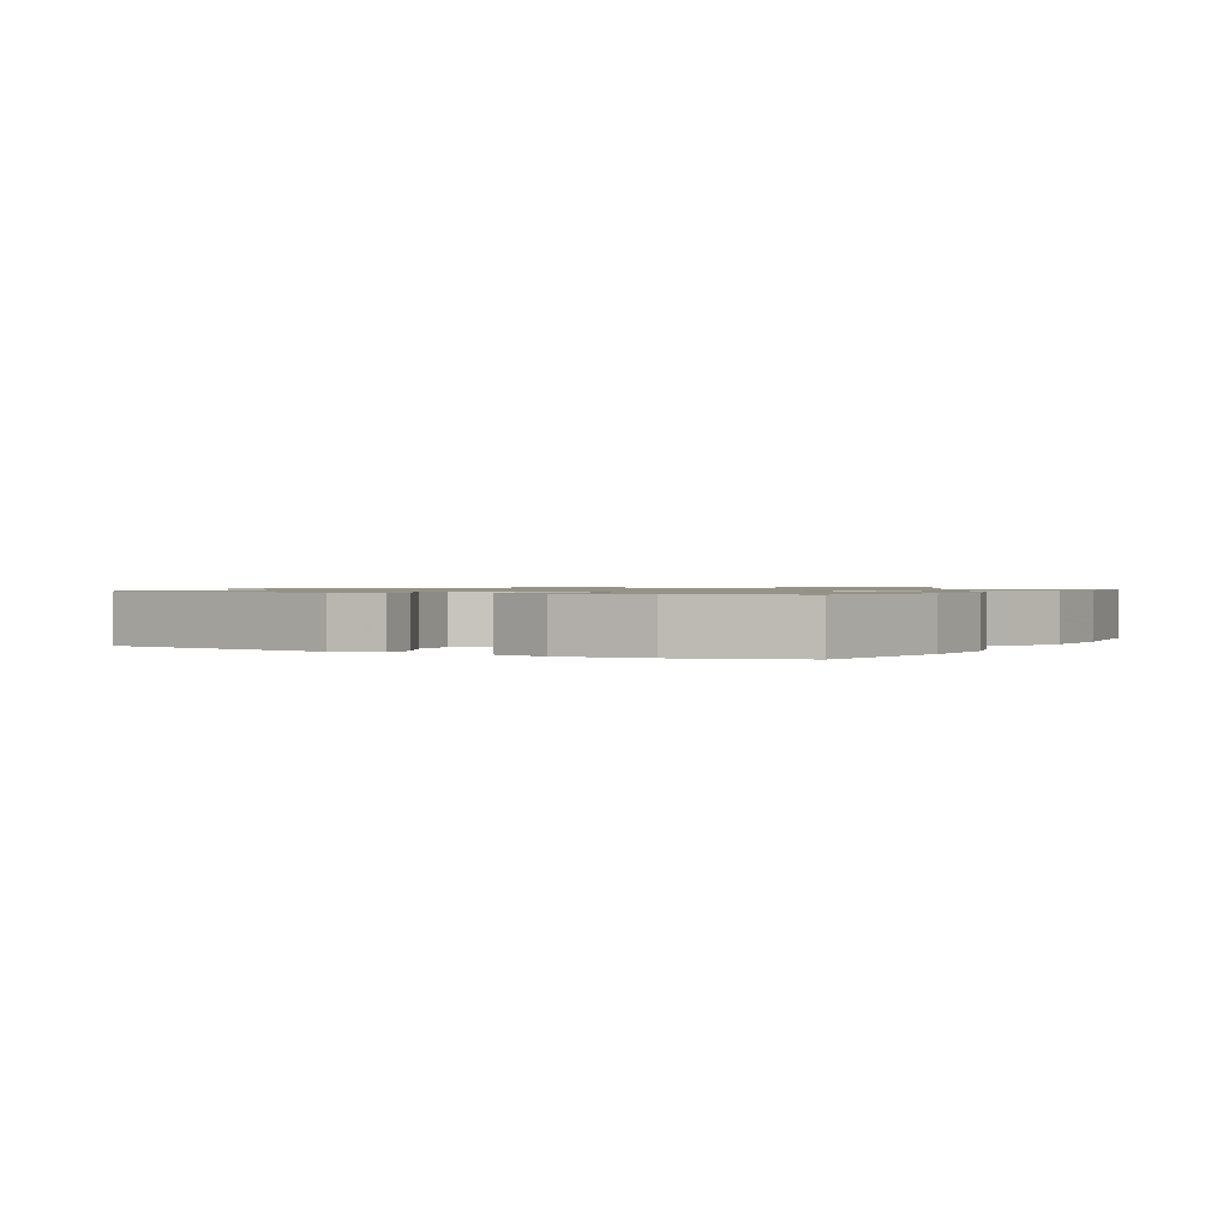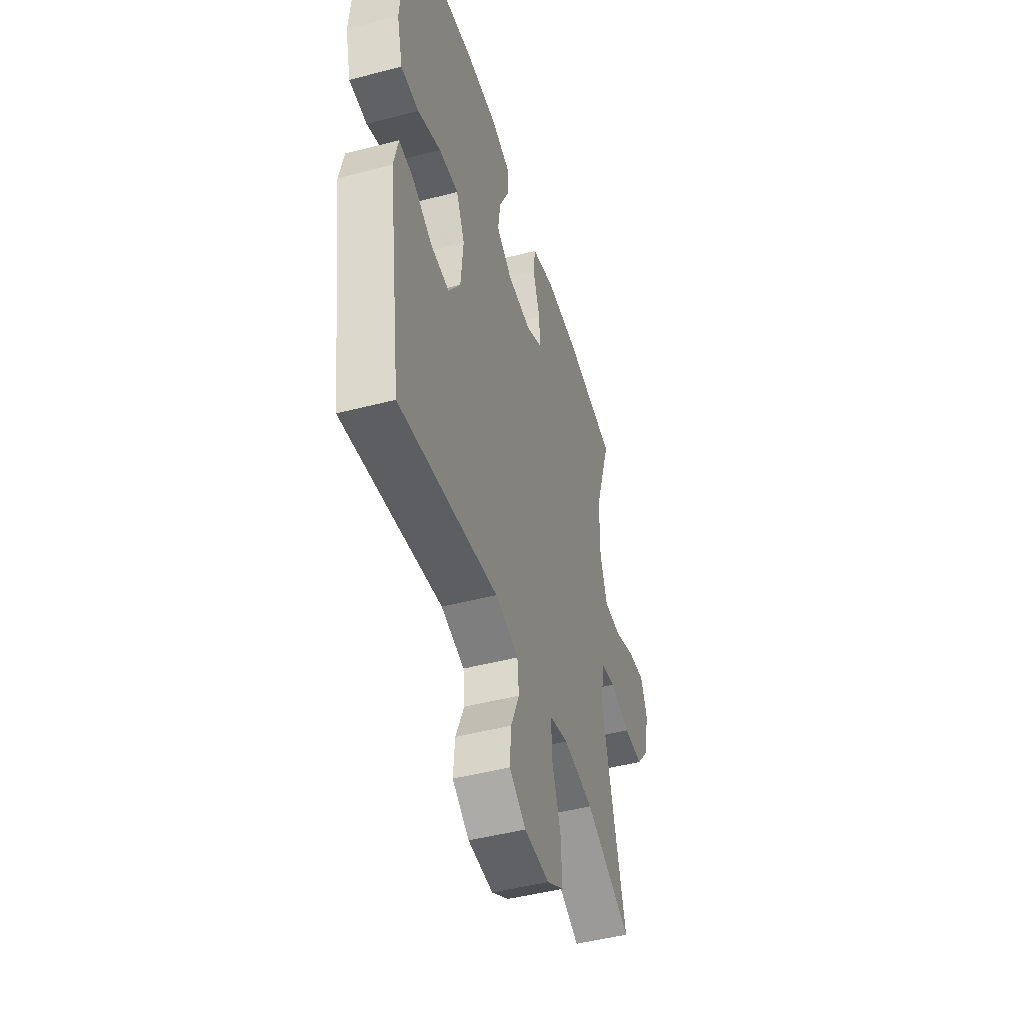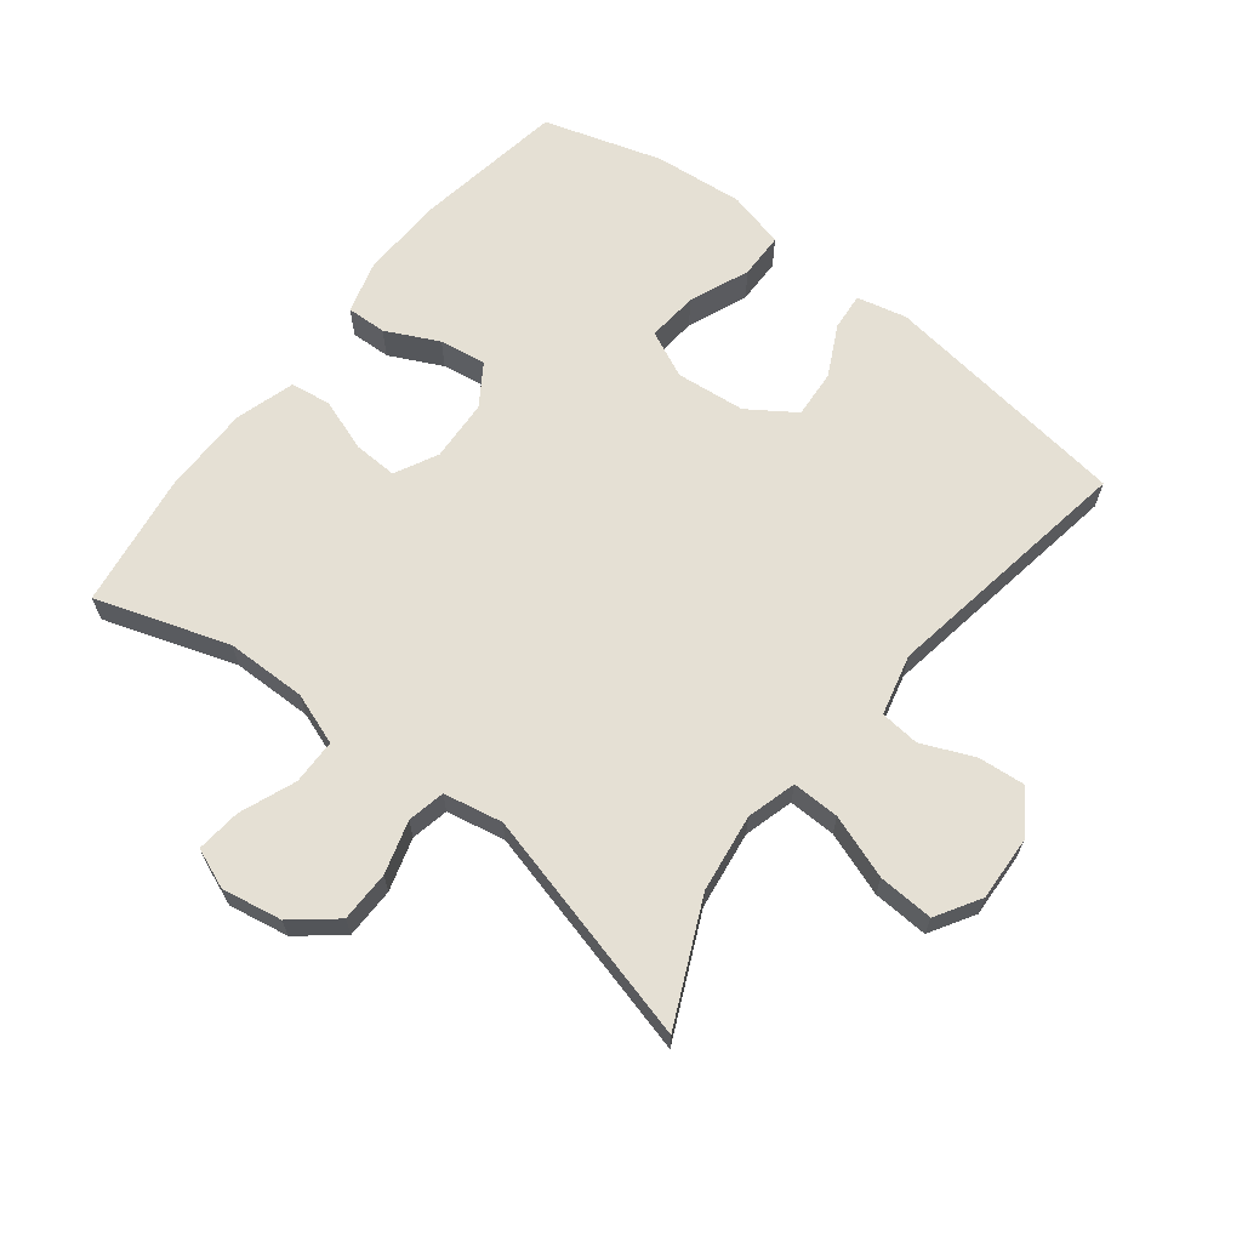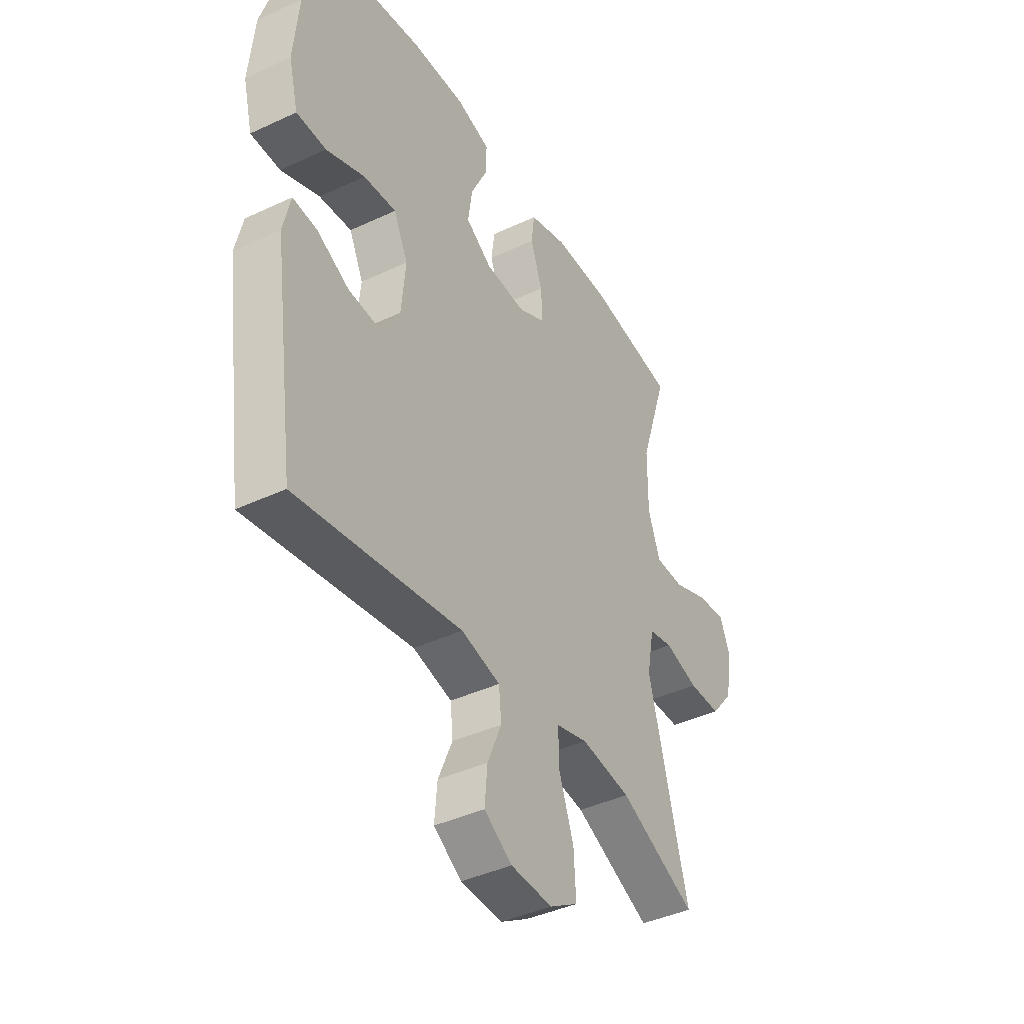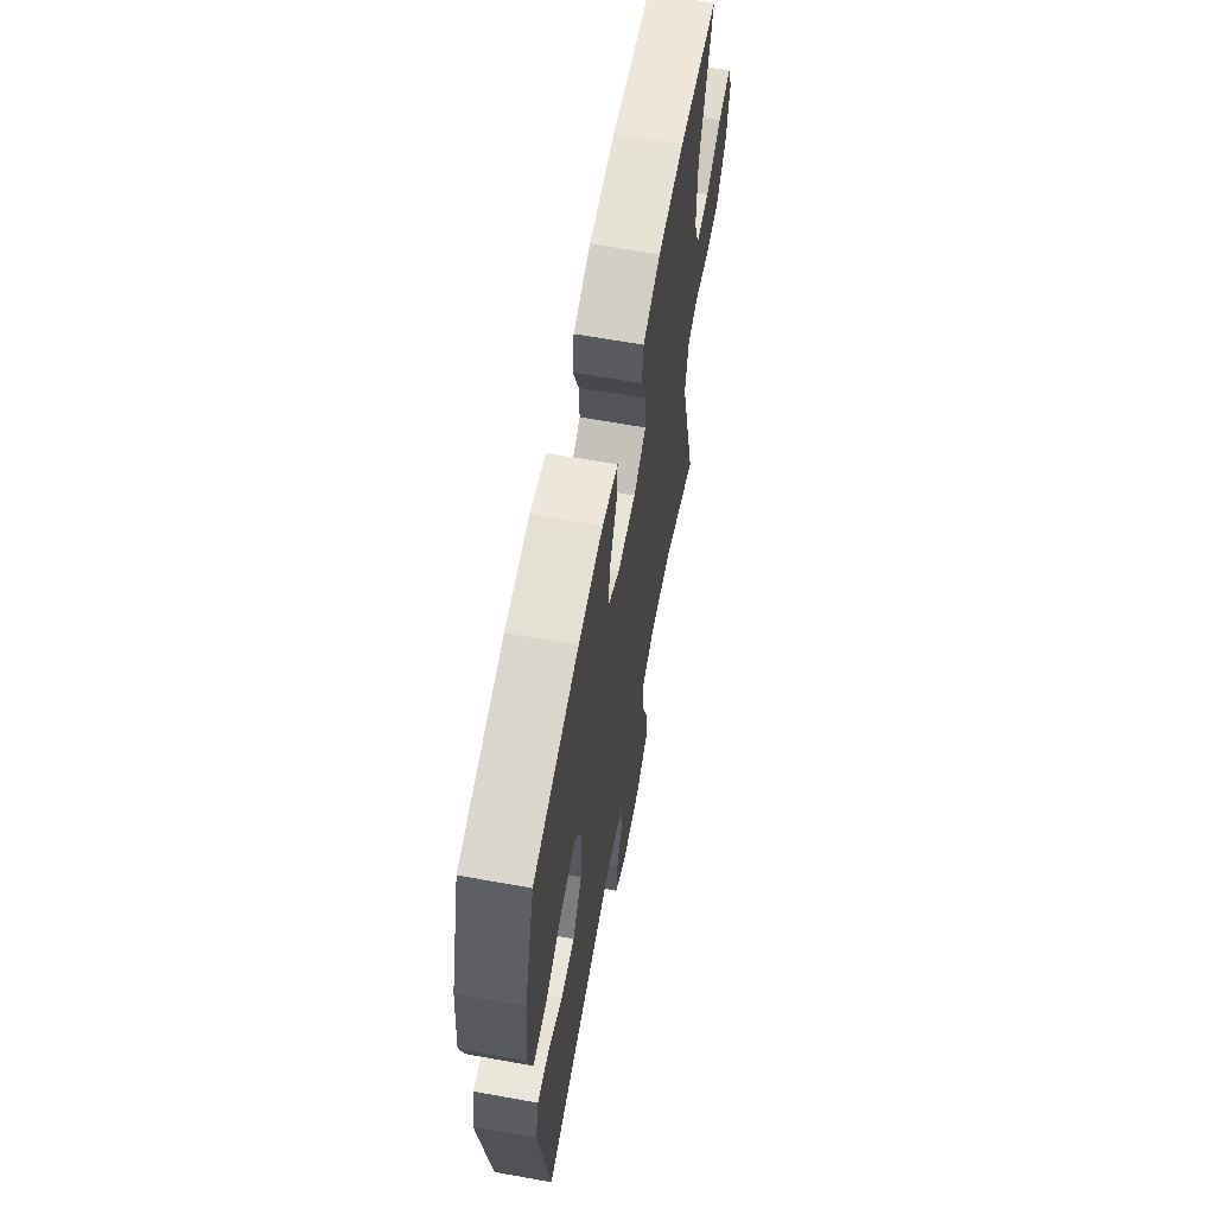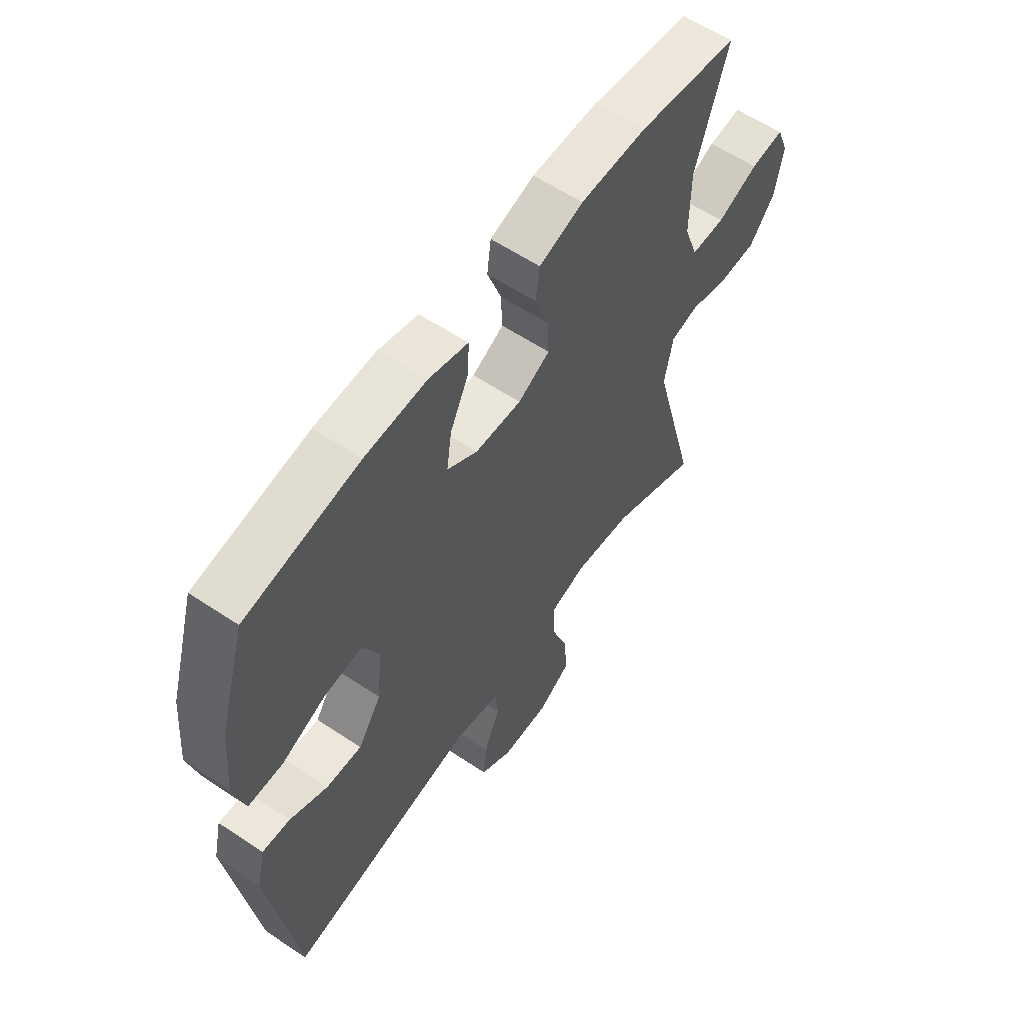
<metadata>
{"format":"obj","ext":"obj","renderer":"f3d","projection":"perspective","resolution":1024,"background":"white","views":[{"elev":1.0,"azim":-60.4,"up":"+Y"},{"elev":-47.0,"azim":-73.5,"up":"+Z"},{"elev":65.5,"azim":127.8,"up":"+Y"},{"elev":-41.2,"azim":-60.4,"up":"+Z"},{"elev":64.0,"azim":-79.7,"up":"+Z"},{"elev":59.3,"azim":-55.5,"up":"+Z"}]}
</metadata>
<code>
v -0.5 0.07 0.5
v -0.272 0.07 0.537
v -0.148 0.07 0.541
v -0.069 0.07 0.519
v -0.071 0.07 0.459
v -0.109 0.07 0.38
v -0.119 0.07 0.31
v -0.058 0.07 0.27
v 0.035 0.07 0.265
v 0.099 0.07 0.298
v 0.096 0.07 0.364
v 0.068 0.07 0.442
v 0.076 0.07 0.503
v 0.165 0.07 0.53
v 0.298 0.07 0.53
v 0.5 0.07 0.5
v 0.435 0.07 0.301
v 0.434 0.07 0.18
v 0.462 0.07 0.102
v 0.53 0.07 0.101
v 0.613 0.07 0.134
v 0.68 0.07 0.141
v 0.704 0.07 0.081
v 0.688 0.07 -0.009
v 0.636 0.07 -0.073
v 0.56 0.07 -0.074
v 0.481 0.07 -0.051
v 0.425 0.07 -0.063
v 0.408 0.07 -0.151
v 0.5 0.07 -0.5
v 0.32 0.07 -0.418
v 0.203 0.07 -0.402
v 0.129 0.07 -0.423
v 0.131 0.07 -0.494
v 0.165 0.07 -0.589
v 0.17 0.07 -0.672
v 0.104 0.07 -0.712
v 0.007 0.07 -0.708
v -0.058 0.07 -0.666
v -0.052 0.07 -0.595
v -0.019 0.07 -0.517
v -0.025 0.07 -0.458
v -0.116 0.07 -0.436
v -0.5 0.07 -0.5
v -0.553 0.07 -0.125
v -0.536 0.07 -0.05
v -0.48 0.07 -0.055
v -0.404 0.07 -0.093
v -0.332 0.07 -0.098
v -0.285 0.07 -0.028
v -0.275 0.07 0.076
v -0.308 0.07 0.146
v -0.384 0.07 0.139
v -0.474 0.07 0.102
v -0.543 0.07 0.103
v -0.565 0.07 0.189
v -0.553 0.07 0.323
v -0.5 0 0.5
v -0.272 0 0.537
v -0.148 0 0.541
v -0.069 0 0.519
v -0.071 0 0.459
v -0.109 0 0.38
v -0.119 0 0.31
v -0.058 0 0.27
v 0.035 0 0.265
v 0.099 0 0.298
v 0.096 0 0.364
v 0.068 0 0.442
v 0.076 0 0.503
v 0.165 0 0.53
v 0.298 0 0.53
v 0.5 0 0.5
v 0.435 0 0.301
v 0.434 0 0.18
v 0.462 0 0.102
v 0.53 0 0.101
v 0.613 0 0.134
v 0.68 0 0.141
v 0.704 0 0.081
v 0.688 0 -0.009
v 0.636 0 -0.073
v 0.56 0 -0.074
v 0.481 0 -0.051
v 0.425 0 -0.063
v 0.408 0 -0.151
v 0.5 0 -0.5
v 0.32 0 -0.418
v 0.203 0 -0.402
v 0.129 0 -0.423
v 0.131 0 -0.494
v 0.165 0 -0.589
v 0.17 0 -0.672
v 0.104 0 -0.712
v 0.007 0 -0.708
v -0.058 0 -0.666
v -0.052 0 -0.595
v -0.019 0 -0.517
v -0.025 0 -0.458
v -0.116 0 -0.436
v -0.5 0 -0.5
v -0.553 0 -0.125
v -0.536 0 -0.05
v -0.48 0 -0.055
v -0.404 0 -0.093
v -0.332 0 -0.098
v -0.285 0 -0.028
v -0.275 0 0.076
v -0.308 0 0.146
v -0.384 0 0.139
v -0.474 0 0.102
v -0.543 0 0.103
v -0.565 0 0.189
v -0.553 0 0.323
f 4 5 6
f 3 4 6
f 2 3 6
f 1 2 6
f 57 1 6
f 56 57 6
f 55 56 6
f 54 55 6
f 53 54 6
f 52 53 6 7
f 51 52 7 8
f 50 51 8 9
f 49 50 9 10
f 46 47 48
f 45 46 48
f 44 45 48
f 43 44 48
f 42 43 48 49
f 39 40 41
f 38 39 41
f 37 38 41
f 36 37 41
f 35 36 41
f 34 35 41
f 33 34 41 42
f 42 49 10
f 33 42 10
f 32 33 10
f 29 30 31
f 32 10 11
f 31 32 11
f 29 31 11
f 28 29 11
f 25 26 27
f 24 25 27
f 23 24 27
f 22 23 27
f 21 22 27
f 20 21 27
f 19 20 27 28
f 15 16 17
f 14 15 17
f 13 14 17
f 12 13 17
f 11 12 17
f 11 17 18
f 11 18 19 28
f 63 62 61
f 63 61 60
f 63 60 59
f 63 59 58
f 63 58 114
f 63 114 113
f 63 113 112
f 63 112 111
f 63 111 110
f 64 63 110 109
f 65 64 109 108
f 66 65 108 107
f 67 66 107 106
f 105 104 103
f 105 103 102
f 105 102 101
f 105 101 100
f 106 105 100 99
f 98 97 96
f 98 96 95
f 98 95 94
f 98 94 93
f 98 93 92
f 98 92 91
f 99 98 91 90
f 67 106 99
f 67 99 90
f 67 90 89
f 88 87 86
f 68 67 89
f 68 89 88
f 68 88 86
f 68 86 85
f 84 83 82
f 84 82 81
f 84 81 80
f 84 80 79
f 84 79 78
f 84 78 77
f 85 84 77 76
f 74 73 72
f 74 72 71
f 74 71 70
f 74 70 69
f 74 69 68
f 75 74 68
f 85 76 75 68
f 1 58 59 2
f 2 59 60 3
f 3 60 61 4
f 4 61 62 5
f 5 62 63 6
f 6 63 64 7
f 7 64 65 8
f 8 65 66 9
f 9 66 67 10
f 10 67 68 11
f 11 68 69 12
f 12 69 70 13
f 13 70 71 14
f 14 71 72 15
f 15 72 73 16
f 16 73 74 17
f 17 74 75 18
f 18 75 76 19
f 19 76 77 20
f 20 77 78 21
f 21 78 79 22
f 22 79 80 23
f 23 80 81 24
f 24 81 82 25
f 25 82 83 26
f 26 83 84 27
f 27 84 85 28
f 28 85 86 29
f 29 86 87 30
f 30 87 88 31
f 31 88 89 32
f 32 89 90 33
f 33 90 91 34
f 34 91 92 35
f 35 92 93 36
f 36 93 94 37
f 37 94 95 38
f 38 95 96 39
f 39 96 97 40
f 40 97 98 41
f 41 98 99 42
f 42 99 100 43
f 43 100 101 44
f 44 101 102 45
f 45 102 103 46
f 46 103 104 47
f 47 104 105 48
f 48 105 106 49
f 49 106 107 50
f 50 107 108 51
f 51 108 109 52
f 52 109 110 53
f 53 110 111 54
f 54 111 112 55
f 55 112 113 56
f 56 113 114 57
f 57 114 58 1

</code>
